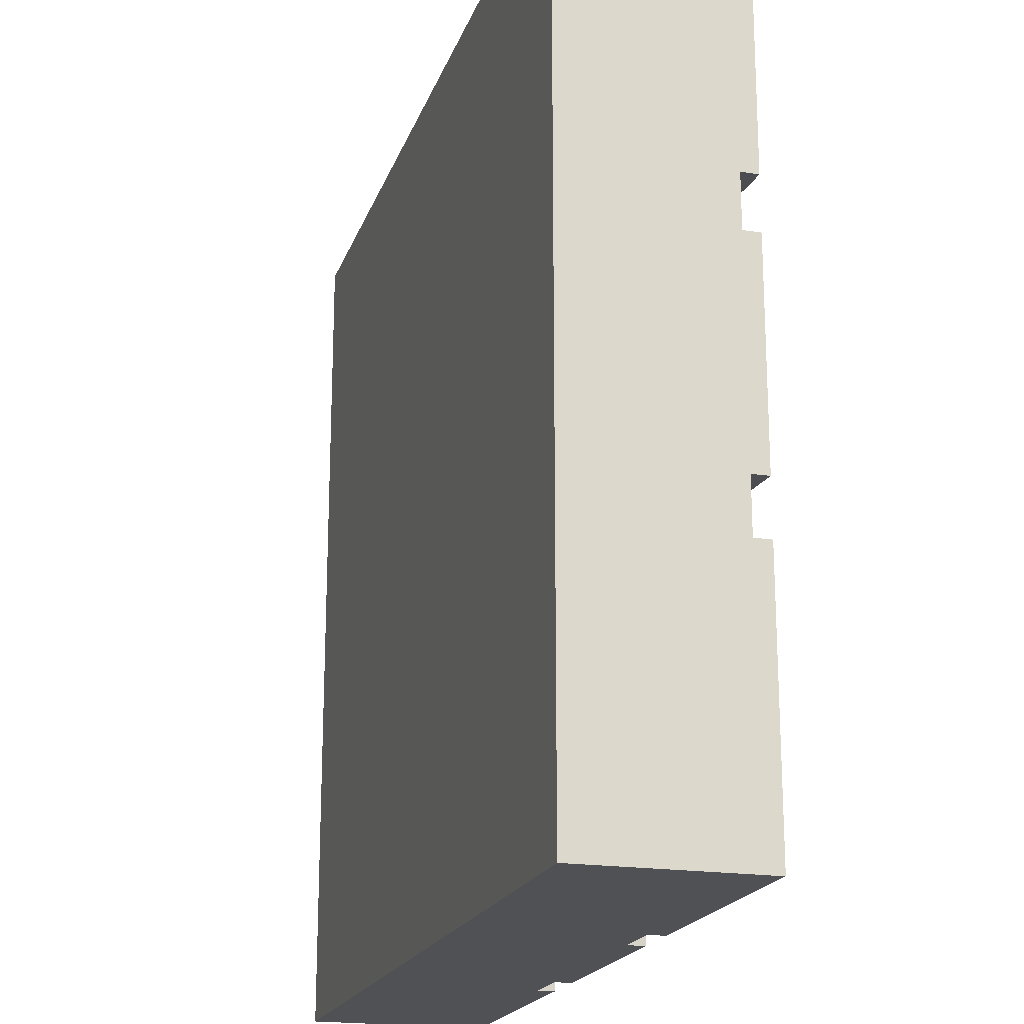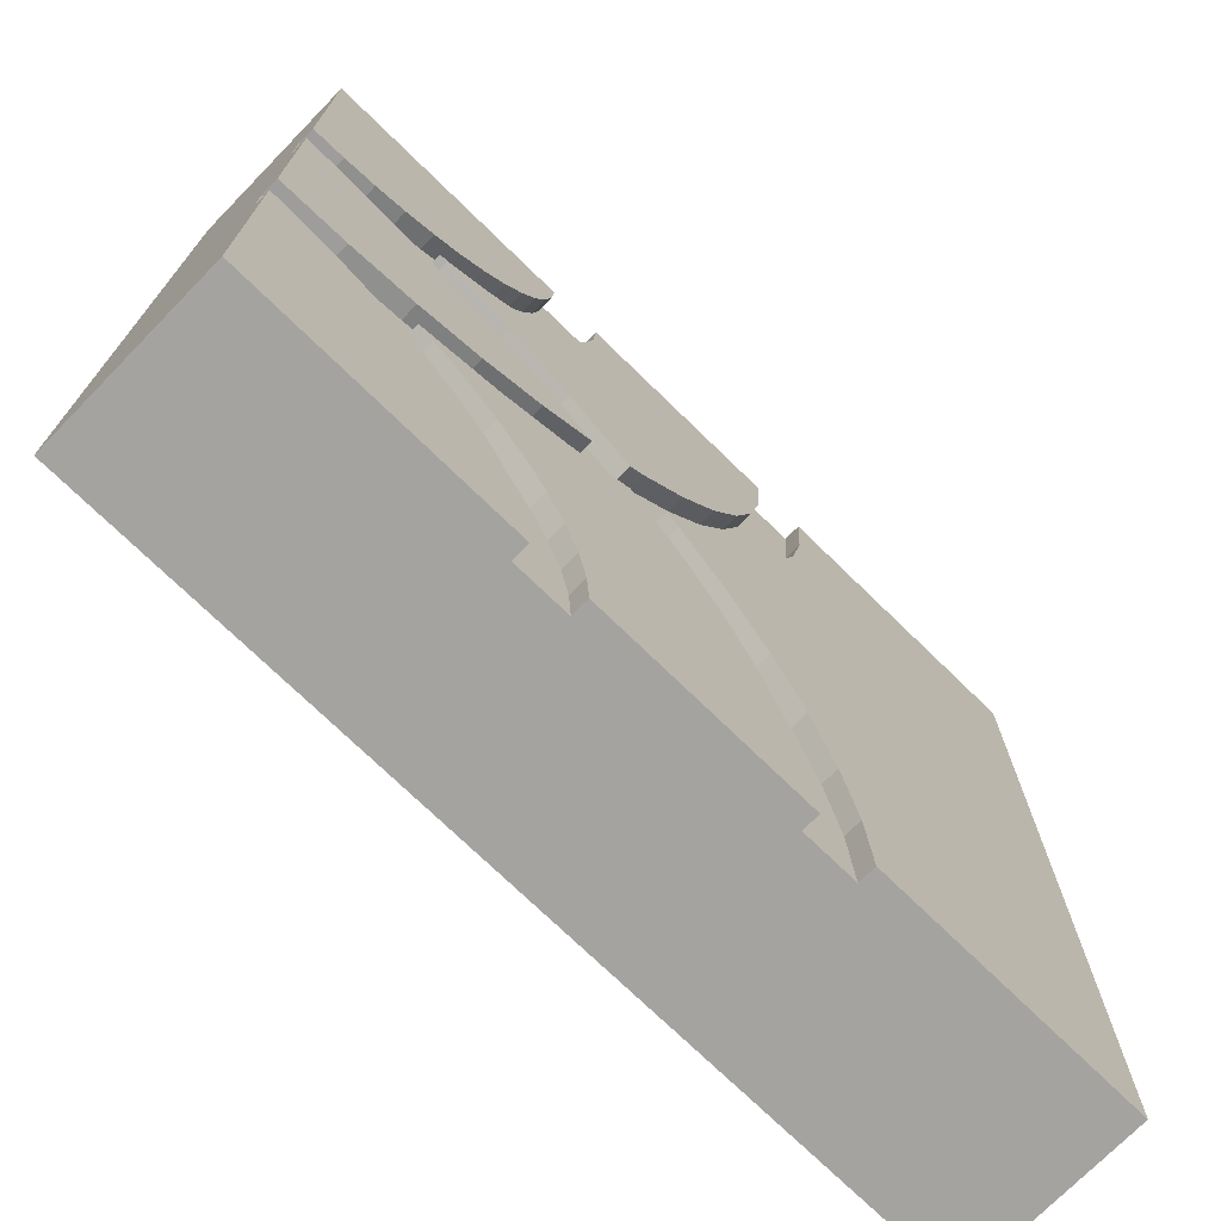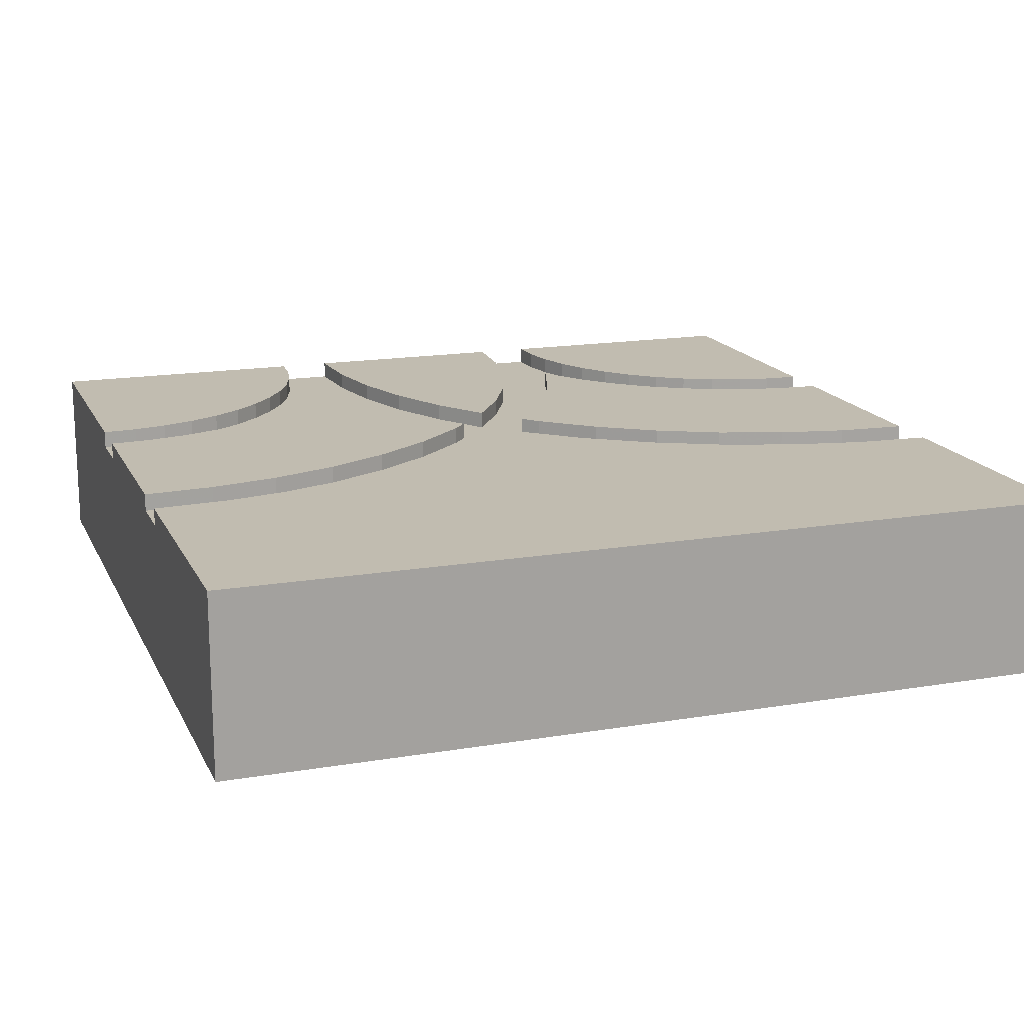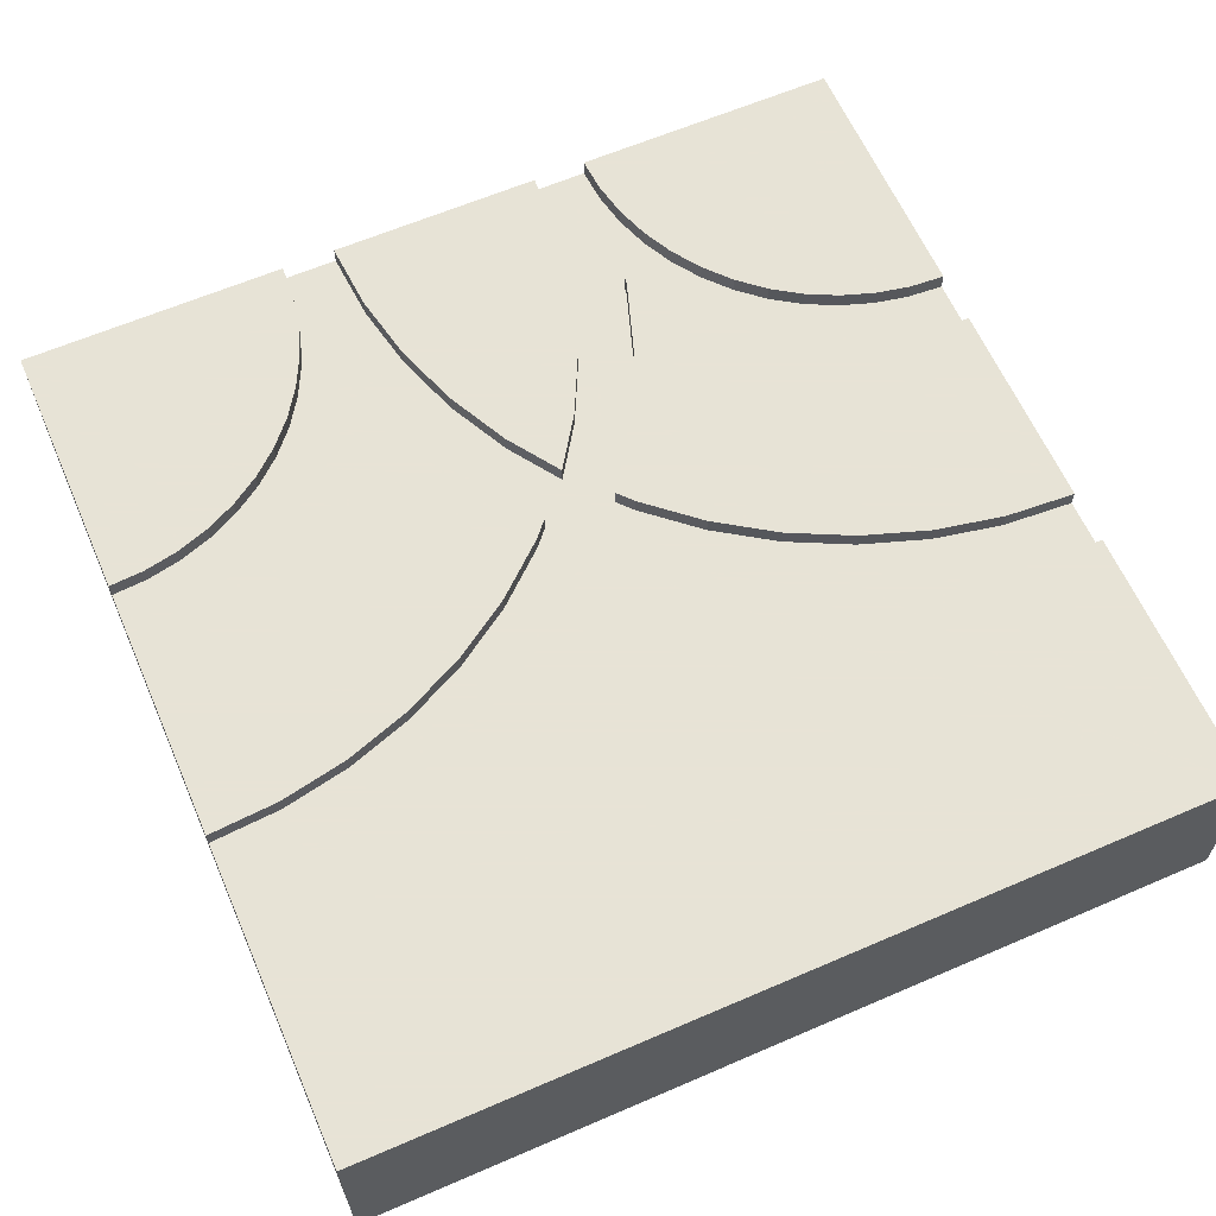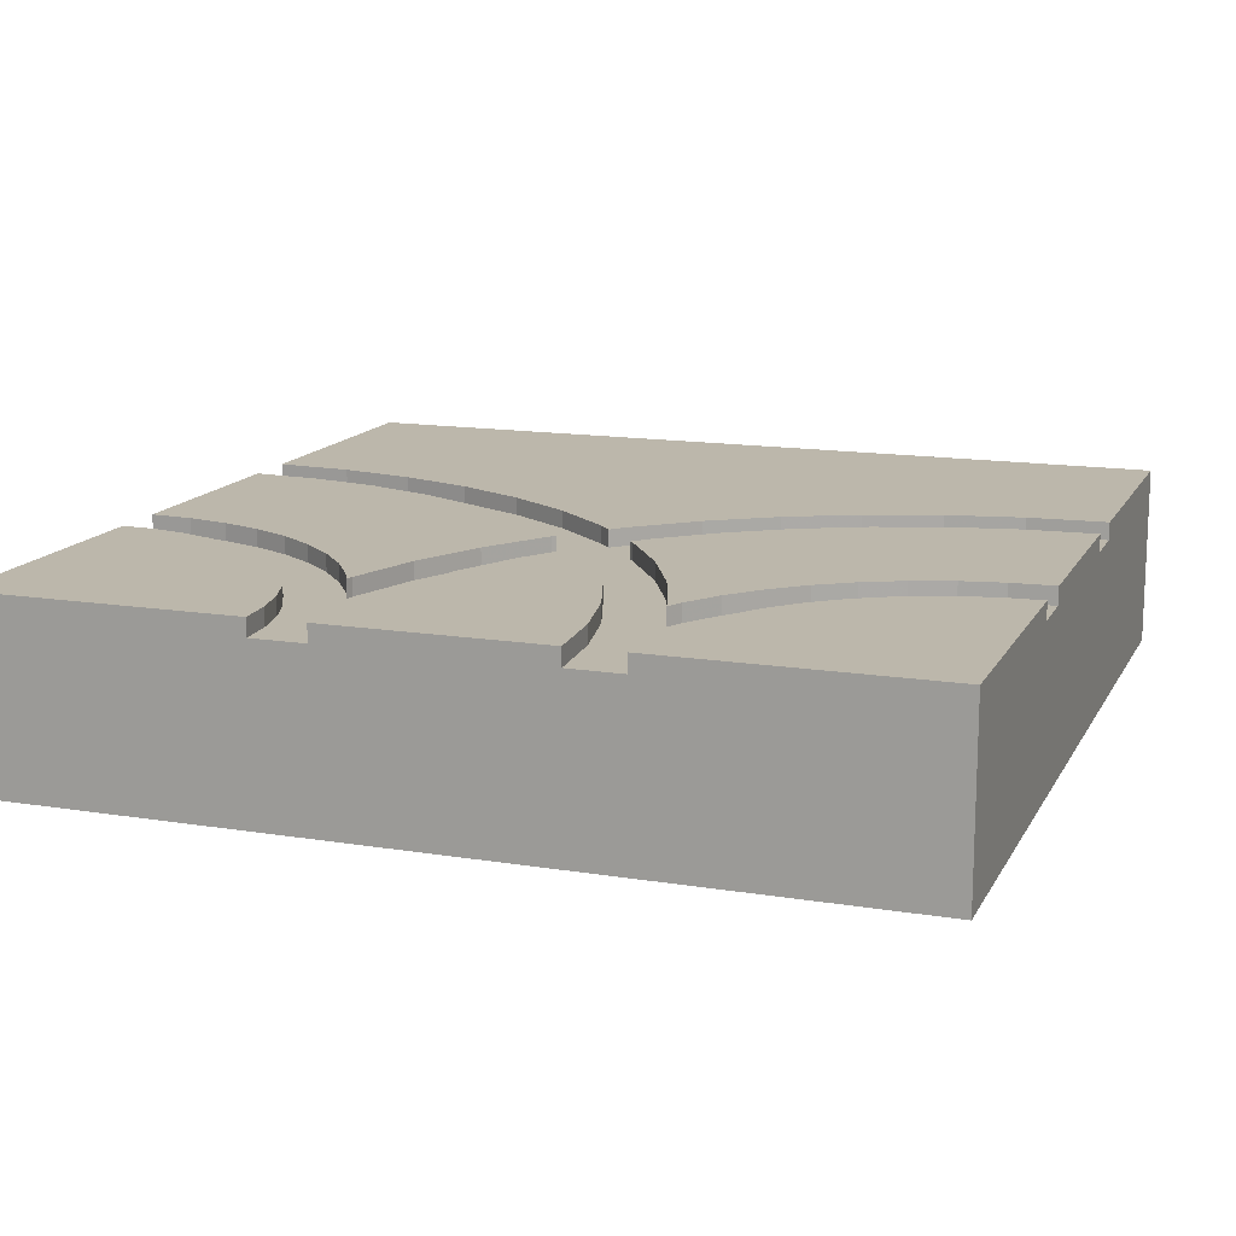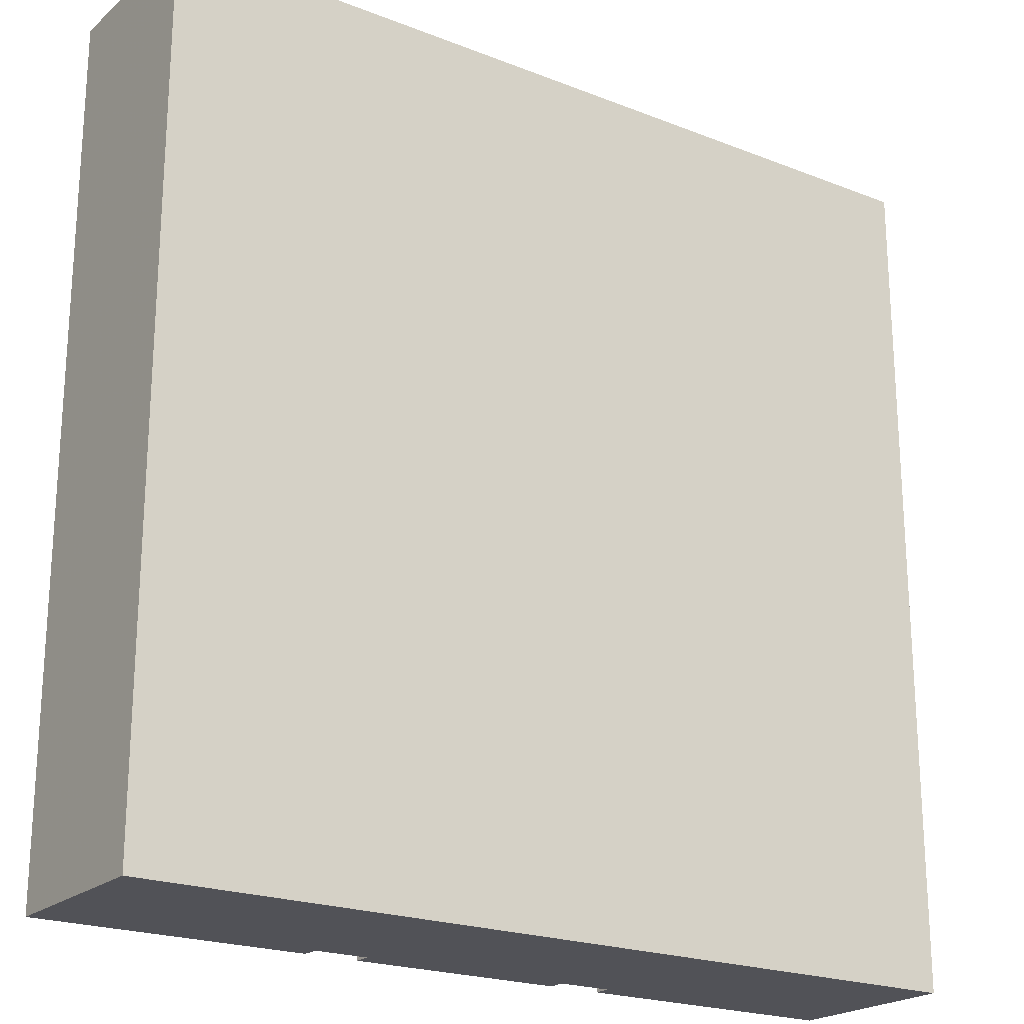
<metadata>
{"format":"obj","ext":"obj","renderer":"f3d","projection":"perspective","resolution":1024,"background":"white","views":[{"elev":-19.6,"azim":73.8,"up":"+Z"},{"elev":-73.0,"azim":135.7,"up":"+Z"},{"elev":16.5,"azim":-109.1,"up":"+Y"},{"elev":62.6,"azim":-113.6,"up":"+Y"},{"elev":14.3,"azim":109.6,"up":"+Y"},{"elev":-21.6,"azim":-34.6,"up":"+Z"}]}
</metadata>
<code>
v 1 0.21 0
v 1 0 0
v 0 0 0
v 0 0.21 0
v 0.3125 0.21 0
v 0.3125 0.19 0
v 0.375 0.19 0
v 0.375 0.21 0
v 0.625 0.21 0
v 0.625 0.19 0
v 0.6875 0.19 0
v 0.6875 0.21 0
v 1 0 1
v 1 0.21 0.3125
v 1 0.19 0.3125
v 1 0.19 0.375
v 1 0.21 0.375
v 1 0.21 0.625
v 1 0.19 0.625
v 1 0.19 0.6875
v 1 0.21 0.6875
v 1 0.21 1
v 0 0 1
v 0 0.21 1
v 0.6875 0.21 1
v 0.6875 0.19 1
v 0.625 0.19 1
v 0.625 0.21 1
v 0.375 0.21 1
v 0.375 0.19 1
v 0.3125 0.19 1
v 0.3125 0.21 1
v 0.3184 0.21 0.9103
v 0.3359 0.21 0.8221
v 0.3648 0.21 0.7369
v 0.4046 0.21 0.6562
v 0.4546 0.21 0.5815
v 0.5139 0.21 0.5139
v 0.5297 0.21 0.5
v 0.5139 0.21 0.4861
v 0.4546 0.21 0.4185
v 0.4046 0.21 0.3438
v 0.3648 0.21 0.2631
v 0.3359 0.21 0.1779
v 0.3184 0.21 0.08974
v 0.3184 0.19 0.9103
v 0.6875 0.19 0.5413
v 0.6257 0.19 0.5
v 0.6875 0.19 0.4587
v 0.7608 0.19 0.4226
v 0.8382 0.19 0.3963
v 0.9184 0.19 0.3804
v 0.9592 0.19 0.3098
v 0.9191 0.19 0.3019
v 0.8804 0.19 0.2887
v 0.8438 0.19 0.2706
v 0.8098 0.19 0.2479
v 0.779 0.19 0.221
v 0.7521 0.19 0.1902
v 0.7294 0.19 0.1562
v 0.7113 0.19 0.1196
v 0.6982 0.19 0.08088
v 0.6902 0.19 0.04079
v 0.6282 0.19 0.04895
v 0.6378 0.19 0.09706
v 0.6535 0.19 0.1435
v 0.6752 0.19 0.1875
v 0.7025 0.19 0.2283
v 0.7348 0.19 0.2652
v 0.7717 0.19 0.2975
v 0.8125 0.19 0.3248
v 0.8314 0.19 0.3341
v 0.8221 0.19 0.3359
v 0.7369 0.19 0.3648
v 0.6562 0.19 0.4046
v 0.5815 0.19 0.4546
v 0.577 0.19 0.4585
v 0.5581 0.19 0.4419
v 0.5041 0.19 0.3805
v 0.4587 0.19 0.3125
v 0.4226 0.19 0.2392
v 0.3963 0.19 0.1618
v 0.3804 0.19 0.08158
v 0.3184 0.19 0.08974
v 0.3359 0.19 0.1779
v 0.3648 0.19 0.2631
v 0.4046 0.19 0.3438
v 0.4546 0.19 0.4185
v 0.5139 0.19 0.4861
v 0.5297 0.19 0.5
v 0.5139 0.19 0.5139
v 0.4546 0.19 0.5815
v 0.4046 0.19 0.6562
v 0.3648 0.19 0.7369
v 0.3359 0.19 0.8221
v 0.3804 0.19 0.9184
v 0.3963 0.19 0.8382
v 0.4226 0.19 0.7608
v 0.4587 0.19 0.6875
v 0.5041 0.19 0.6195
v 0.5581 0.19 0.5581
v 0.577 0.19 0.5415
v 0.5815 0.19 0.5454
v 0.6562 0.19 0.5954
v 0.7369 0.19 0.6352
v 0.8221 0.19 0.6641
v 0.8314 0.19 0.6659
v 0.8125 0.19 0.6752
v 0.7717 0.19 0.7025
v 0.7348 0.19 0.7348
v 0.7025 0.19 0.7717
v 0.6752 0.19 0.8125
v 0.6535 0.19 0.8565
v 0.6378 0.19 0.9029
v 0.6282 0.19 0.951
v 0.6902 0.19 0.9592
v 0.6982 0.19 0.9191
v 0.7113 0.19 0.8804
v 0.7294 0.19 0.8438
v 0.7521 0.19 0.8098
v 0.779 0.19 0.779
v 0.8098 0.19 0.7521
v 0.8438 0.19 0.7294
v 0.8804 0.19 0.7113
v 0.9191 0.19 0.6982
v 0.9592 0.19 0.6902
v 0.9184 0.19 0.6197
v 0.8382 0.19 0.6037
v 0.7608 0.19 0.5774
v 0.6875 0.21 0.5413
v 0.6257 0.21 0.5
v 0.9184 0.21 0.3804
v 0.8382 0.21 0.3963
v 0.7608 0.21 0.4226
v 0.6875 0.21 0.4587
v 0.7608 0.21 0.5774
v 0.8382 0.21 0.6037
v 0.9184 0.21 0.6197
v 0.9592 0.21 0.3098
v 0.6902 0.21 0.04079
v 0.6982 0.21 0.08088
v 0.7113 0.21 0.1196
v 0.7294 0.21 0.1562
v 0.7521 0.21 0.1902
v 0.779 0.21 0.221
v 0.8098 0.21 0.2479
v 0.8438 0.21 0.2706
v 0.8804 0.21 0.2887
v 0.9191 0.21 0.3019
v 0.6282 0.21 0.04895
v 0.5581 0.21 0.4419
v 0.577 0.21 0.4585
v 0.5815 0.21 0.4546
v 0.6562 0.21 0.4046
v 0.7369 0.21 0.3648
v 0.8221 0.21 0.3359
v 0.8314 0.21 0.3341
v 0.8125 0.21 0.3248
v 0.7717 0.21 0.2975
v 0.7348 0.21 0.2652
v 0.7025 0.21 0.2283
v 0.6752 0.21 0.1875
v 0.6535 0.21 0.1435
v 0.6378 0.21 0.09706
v 0.3804 0.21 0.08158
v 0.3963 0.21 0.1618
v 0.4226 0.21 0.2392
v 0.4587 0.21 0.3125
v 0.5041 0.21 0.3805
v 0.3804 0.21 0.9184
v 0.5815 0.21 0.5454
v 0.577 0.21 0.5415
v 0.5581 0.21 0.5581
v 0.5041 0.21 0.6195
v 0.4587 0.21 0.6875
v 0.4226 0.21 0.7608
v 0.3963 0.21 0.8382
v 0.6282 0.21 0.951
v 0.6378 0.21 0.9029
v 0.6535 0.21 0.8565
v 0.6752 0.21 0.8125
v 0.7025 0.21 0.7717
v 0.7348 0.21 0.7348
v 0.7717 0.21 0.7025
v 0.8125 0.21 0.6752
v 0.8314 0.21 0.6659
v 0.8221 0.21 0.6641
v 0.7369 0.21 0.6352
v 0.6562 0.21 0.5954
v 0.6902 0.21 0.9592
v 0.9592 0.21 0.6902
v 0.9191 0.21 0.6982
v 0.8804 0.21 0.7113
v 0.8438 0.21 0.7294
v 0.8098 0.21 0.7521
v 0.779 0.21 0.779
v 0.7521 0.21 0.8098
v 0.7294 0.21 0.8438
v 0.7113 0.21 0.8804
v 0.6982 0.21 0.9191
g Mesh1 Group1 Model
f 2 12 1
f 3 4 6
f 3 6 7
f 7 8 10
f 3 7 10
f 3 10 11
f 11 12 2
f 3 11 2
f 8 9 10
f 4 5 6
f 13 2 20
f 13 20 22
f 1 14 15
f 15 20 2
f 1 15 2
f 20 21 22
f 16 18 19
f 16 17 18
f 2 23 3
f 2 13 23
f 23 32 24
f 13 22 26
f 13 26 27
f 27 28 30
f 13 27 30
f 13 30 31
f 31 32 23
f 13 31 23
f 28 29 30
f 22 25 26
f 23 4 3
f 23 24 4
f 33 24 32
f 24 33 34
f 24 34 35
f 24 35 36
f 24 36 37
f 24 37 38
f 38 39 40
f 24 38 40
f 24 40 41
f 24 41 42
f 24 42 43
f 24 43 44
f 24 44 45
f 24 45 5
f 24 5 4
f 32 46 33
f 32 31 46
f 15 52 16
f 53 52 15
f 52 53 54
f 52 54 51
f 55 51 54
f 51 55 72
f 51 72 73
f 51 73 50
f 56 71 72
f 56 72 55
f 74 49 50
f 74 50 73
f 74 48 49
f 75 101 102
f 75 102 103
f 75 103 48
f 75 48 74
f 104 47 48
f 104 48 103
f 75 100 101
f 76 95 100
f 76 100 75
f 99 100 95
f 46 99 95
f 95 76 77
f 95 77 90
f 95 90 94
f 78 90 77
f 91 94 90
f 94 91 92
f 94 92 93
f 78 89 90
f 79 89 78
f 79 88 89
f 80 88 79
f 80 87 88
f 81 87 80
f 81 86 87
f 82 86 81
f 82 85 86
f 83 85 82
f 83 84 85
f 7 84 83
f 7 6 84
f 46 98 99
f 31 97 98
f 31 98 46
f 31 96 97
f 31 30 96
f 104 129 47
f 105 129 104
f 105 128 129
f 106 128 105
f 128 106 107
f 107 120 121
f 107 121 122
f 107 122 123
f 128 107 123
f 128 123 127
f 119 120 107
f 27 119 107
f 27 107 108
f 27 108 115
f 124 127 123
f 127 124 125
f 127 125 19
f 126 19 125
f 126 20 19
f 27 118 119
f 117 118 27
f 116 117 27
f 26 116 27
f 109 114 115
f 109 115 108
f 109 113 114
f 110 113 109
f 113 110 111
f 113 111 112
f 71 56 57
f 71 57 70
f 58 70 57
f 58 69 70
f 59 69 58
f 59 68 69
f 60 68 59
f 60 67 68
f 61 67 60
f 67 61 62
f 67 62 66
f 63 66 62
f 63 65 66
f 11 65 63
f 11 64 65
f 11 10 64
f 131 47 130
f 131 48 47
f 17 138 18
f 132 138 17
f 132 137 138
f 133 137 132
f 133 136 137
f 134 136 133
f 134 130 136
f 135 130 134
f 135 131 130
f 17 52 132
f 17 16 52
f 132 51 133
f 132 52 51
f 133 50 134
f 133 51 50
f 134 49 135
f 134 50 49
f 135 48 131
f 135 49 48
f 130 129 136
f 130 47 129
f 136 128 137
f 136 129 128
f 137 127 138
f 137 128 127
f 138 19 18
f 138 127 19
f 139 15 14
f 139 53 15
f 14 149 139
f 1 12 140
f 1 140 141
f 1 141 142
f 1 142 143
f 1 143 144
f 1 144 145
f 1 145 146
f 1 146 147
f 1 147 148
f 1 148 149
f 1 149 14
f 12 63 140
f 12 11 63
f 140 62 141
f 140 63 62
f 141 61 142
f 141 62 61
f 142 60 143
f 142 61 60
f 143 59 144
f 143 60 59
f 144 58 145
f 144 59 58
f 145 57 146
f 145 58 57
f 146 56 147
f 146 57 56
f 147 55 148
f 147 56 55
f 148 54 149
f 148 55 54
f 149 53 139
f 149 54 53
f 150 10 9
f 150 64 10
f 158 156 157
f 158 155 156
f 159 155 158
f 159 154 155
f 160 152 153
f 160 153 154
f 160 154 159
f 160 151 152
f 161 151 160
f 151 161 162
f 151 162 169
f 163 169 162
f 163 168 169
f 164 168 163
f 168 164 150
f 168 150 167
f 9 167 150
f 9 166 167
f 8 165 166
f 8 166 9
f 151 77 152
f 151 78 77
f 169 78 151
f 169 79 78
f 168 79 169
f 168 80 79
f 167 80 168
f 167 81 80
f 166 81 167
f 166 82 81
f 165 82 166
f 165 83 82
f 8 83 165
f 8 7 83
f 152 76 153
f 152 77 76
f 153 75 154
f 153 76 75
f 154 74 155
f 154 75 74
f 155 73 156
f 155 74 73
f 156 72 157
f 156 73 72
f 157 71 158
f 157 72 71
f 158 70 159
f 158 71 70
f 159 69 160
f 159 70 69
f 160 68 161
f 160 69 68
f 161 67 162
f 161 68 67
f 162 66 163
f 162 67 66
f 163 65 164
f 163 66 65
f 164 64 150
f 164 65 64
f 45 6 5
f 45 84 6
f 44 84 45
f 44 85 84
f 43 85 44
f 43 86 85
f 42 86 43
f 42 87 86
f 41 87 42
f 41 88 87
f 40 88 41
f 40 89 88
f 39 89 40
f 39 90 89
f 38 90 39
f 38 91 90
f 37 91 38
f 37 92 91
f 36 92 37
f 36 93 92
f 35 93 36
f 35 94 93
f 34 94 35
f 34 95 94
f 33 95 34
f 33 46 95
f 170 30 29
f 170 96 30
f 175 171 172
f 175 172 173
f 175 173 174
f 171 175 176
f 171 176 177
f 171 177 189
f 170 189 177
f 189 170 29
f 189 29 188
f 181 182 188
f 180 181 188
f 180 188 29
f 179 180 29
f 178 179 29
f 28 178 29
f 188 182 183
f 188 183 184
f 188 184 187
f 185 187 184
f 185 186 187
f 171 102 172
f 171 103 102
f 189 103 171
f 189 104 103
f 188 104 189
f 188 105 104
f 187 105 188
f 187 106 105
f 186 106 187
f 186 107 106
f 185 107 186
f 185 108 107
f 184 108 185
f 184 109 108
f 183 109 184
f 183 110 109
f 182 110 183
f 182 111 110
f 181 111 182
f 181 112 111
f 180 112 181
f 180 113 112
f 179 113 180
f 179 114 113
f 178 114 179
f 178 115 114
f 28 115 178
f 28 27 115
f 172 101 173
f 172 102 101
f 173 100 174
f 173 101 100
f 174 99 175
f 174 100 99
f 175 98 176
f 175 99 98
f 176 97 177
f 176 98 97
f 177 96 170
f 177 97 96
f 190 26 25
f 190 116 26
f 22 21 191
f 22 191 192
f 22 192 193
f 22 193 194
f 22 194 195
f 22 195 196
f 22 196 197
f 22 197 198
f 22 198 199
f 22 199 200
f 22 200 190
f 22 190 25
f 21 126 191
f 21 20 126
f 191 125 192
f 191 126 125
f 192 124 193
f 192 125 124
f 193 123 194
f 193 124 123
f 194 122 195
f 194 123 122
f 195 121 196
f 195 122 121
f 196 120 197
f 196 121 120
f 197 119 198
f 197 120 119
f 198 118 199
f 198 119 118
f 199 117 200
f 199 118 117
f 200 116 190
f 200 117 116

</code>
